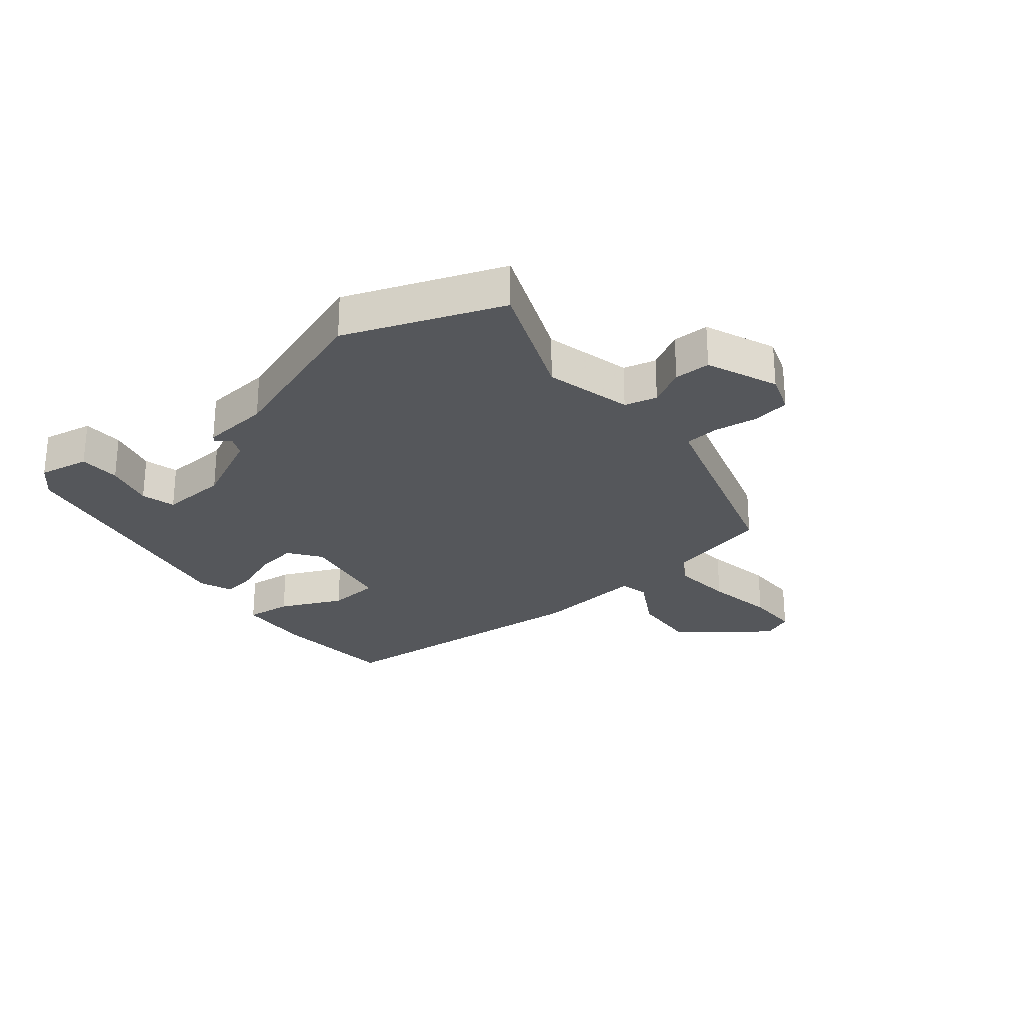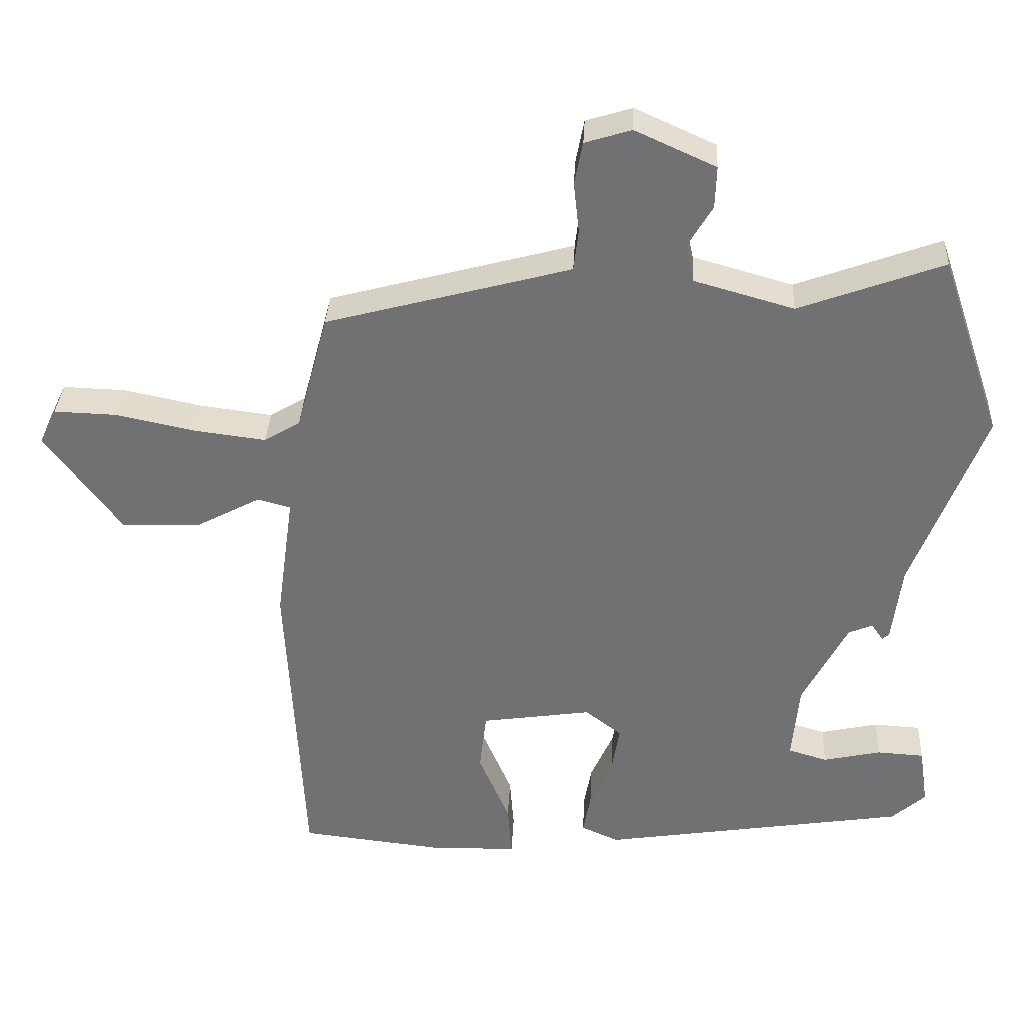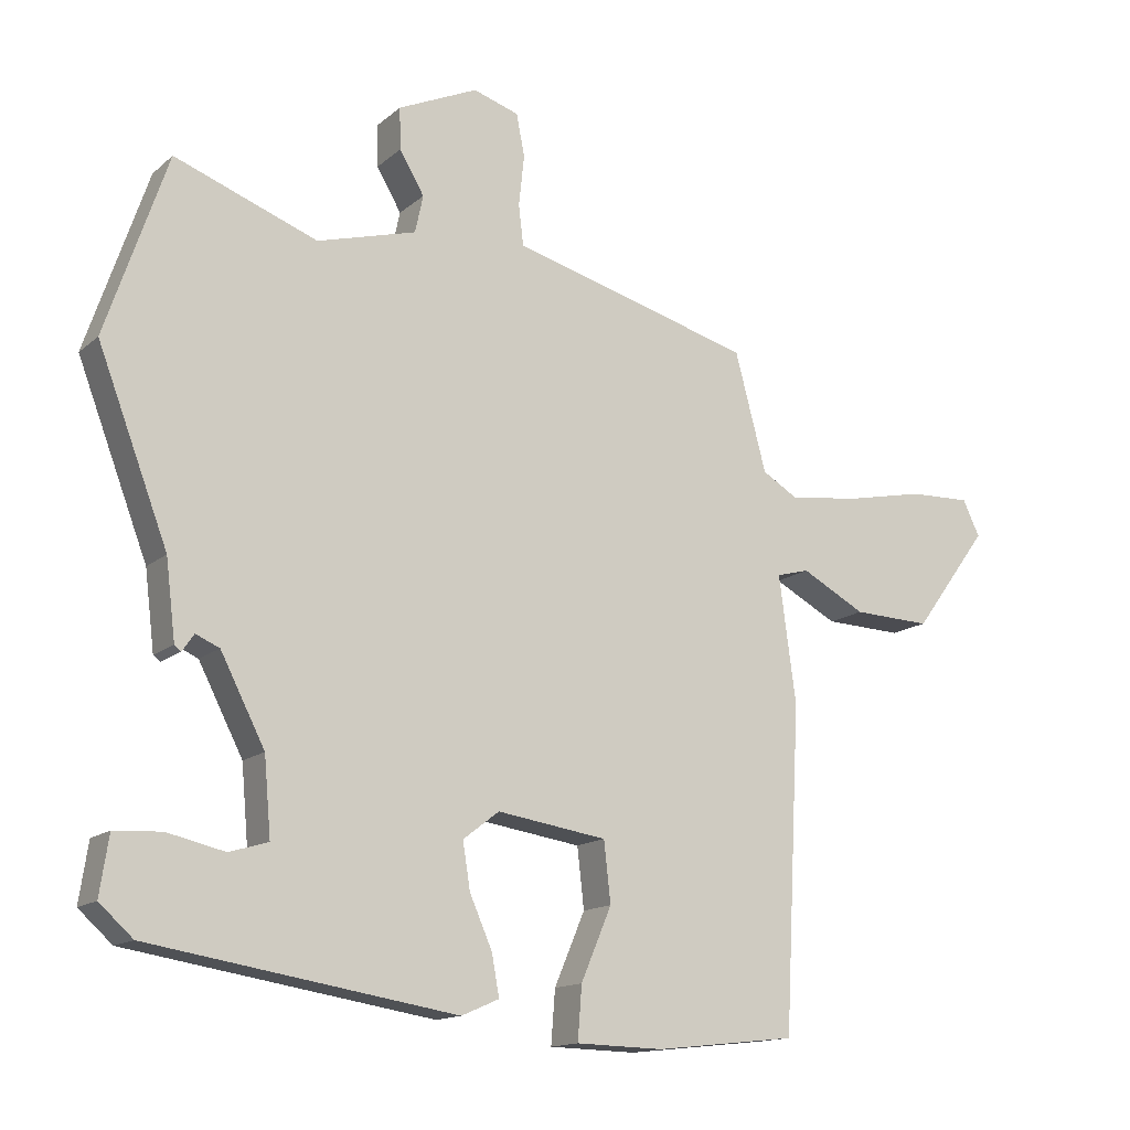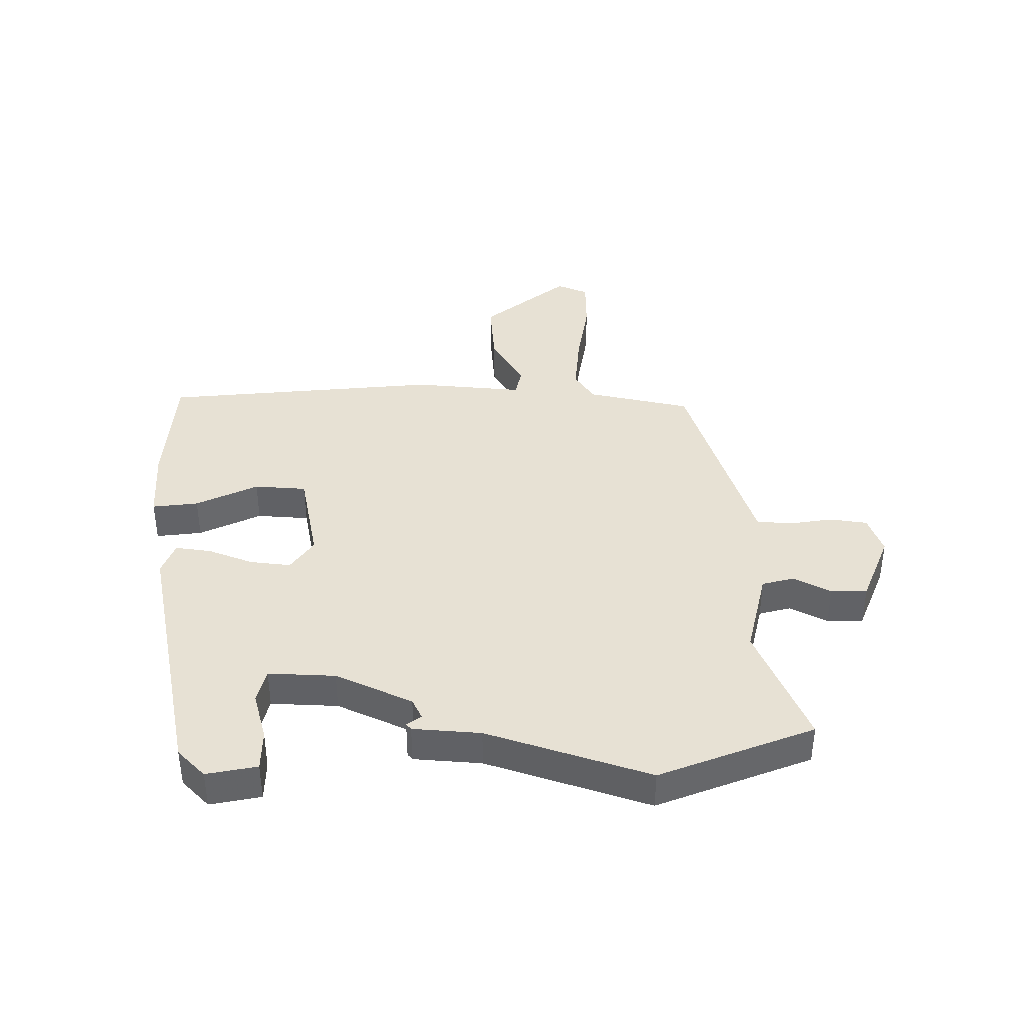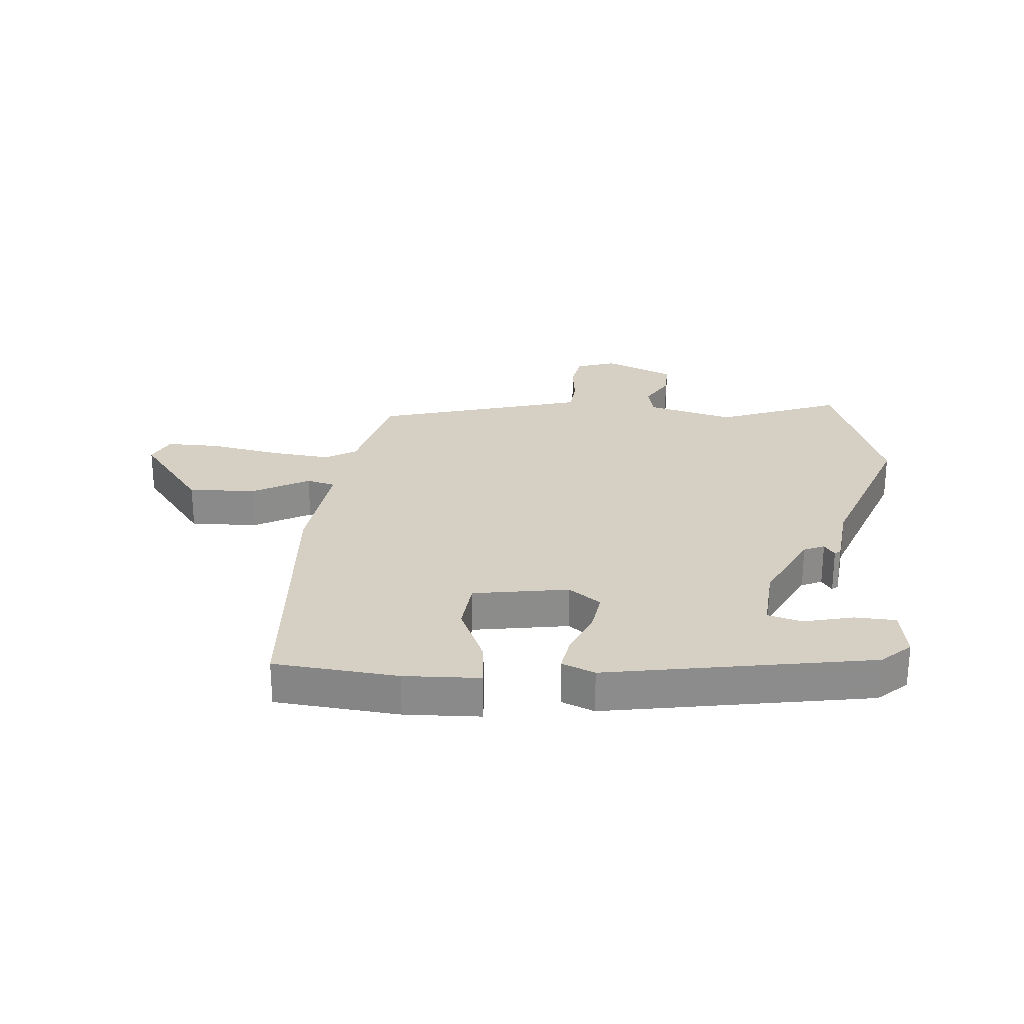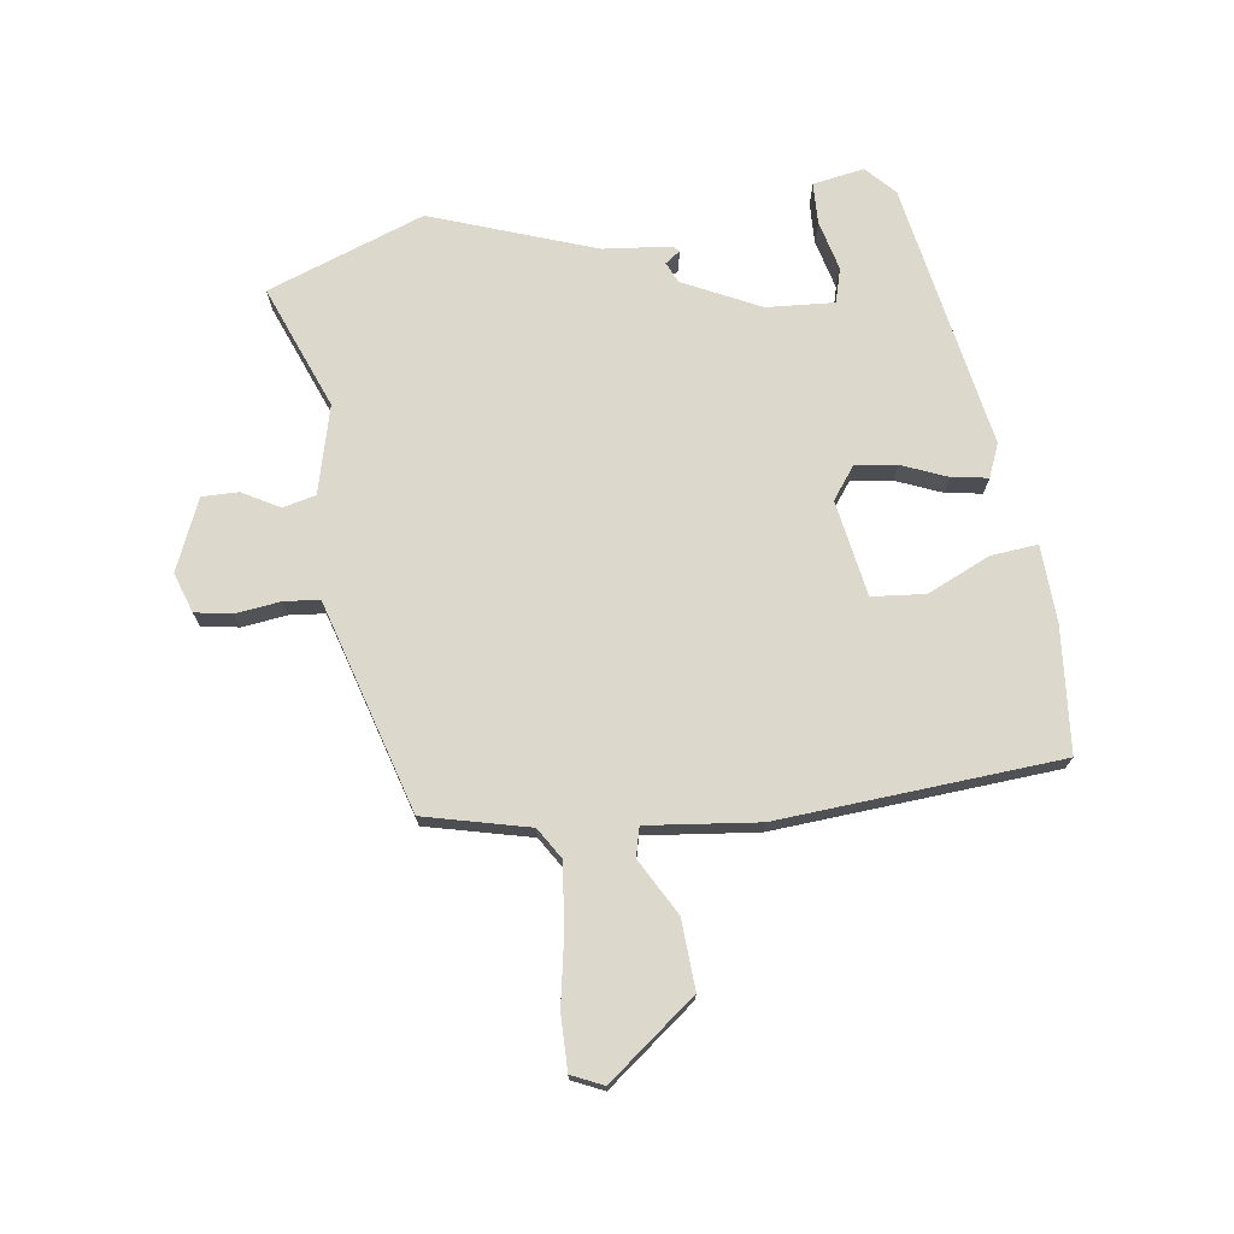
<metadata>
{"format":"obj","ext":"obj","renderer":"f3d","projection":"perspective","resolution":1024,"background":"white","views":[{"elev":-26.4,"azim":-52.7,"up":"+Y"},{"elev":34.3,"azim":-177.1,"up":"+Z"},{"elev":-14.4,"azim":-30.3,"up":"+Z"},{"elev":39.4,"azim":-92.3,"up":"+Y"},{"elev":26.2,"azim":-176.0,"up":"+Y"},{"elev":72.7,"azim":80.8,"up":"+Y"}]}
</metadata>
<code>
v -0.481 0.07 -0.431
v -0.53 0.07 -0.387
v -0.517 0.07 -0.301
v -0.448 0.07 -0.297
v -0.364 0.07 -0.316
v -0.307 0.07 -0.299
v -0.317 0.07 -0.186
v -0.382 0.07 -0.06
v -0.417 0.07 -0.045
v -0.434 0.07 -0.07
v -0.444 0.07 -0.062
v -0.458 0.07 0.052
v -0.561 0.07 0.322
v -0.471 0.07 0.586
v -0.262 0.07 0.509
v -0.117 0.07 0.55
v -0.105 0.07 0.605
v -0.141 0.07 0.666
v -0.143 0.07 0.727
v -0.026 0.07 0.78
v 0.041 0.07 0.759
v 0.053 0.07 0.697
v 0.045 0.07 0.623
v 0.052 0.07 0.564
v 0.11 0.07 0.548
v 0.407 0.07 0.468
v 0.453 0.07 0.295
v 0.505 0.07 0.264
v 0.609 0.07 0.277
v 0.725 0.07 0.301
v 0.816 0.07 0.304
v 0.841 0.07 0.252
v 0.731 0.07 0.103
v 0.616 0.07 0.107
v 0.522 0.07 0.157
v 0.474 0.07 0.144
v 0.499 0.07 -0.041
v 0.475 0.07 -0.51
v 0.267 0.07 -0.533
v 0.139 0.07 -0.53
v 0.145 0.07 -0.452
v 0.19 0.07 -0.346
v 0.18 0.07 -0.258
v 0.019 0.07 -0.234
v -0.034 0.07 -0.275
v -0.023 0.07 -0.343
v 0.01 0.07 -0.418
v 0.021 0.07 -0.478
v -0.034 0.07 -0.502
v -0.481 0 -0.431
v -0.53 0 -0.387
v -0.517 0 -0.301
v -0.448 0 -0.297
v -0.364 0 -0.316
v -0.307 0 -0.299
v -0.317 0 -0.186
v -0.382 0 -0.06
v -0.417 0 -0.045
v -0.434 0 -0.07
v -0.444 0 -0.062
v -0.458 0 0.052
v -0.561 0 0.322
v -0.471 0 0.586
v -0.262 0 0.509
v -0.117 0 0.55
v -0.105 0 0.605
v -0.141 0 0.666
v -0.143 0 0.727
v -0.026 0 0.78
v 0.041 0 0.759
v 0.053 0 0.697
v 0.045 0 0.623
v 0.052 0 0.564
v 0.11 0 0.548
v 0.407 0 0.468
v 0.453 0 0.295
v 0.505 0 0.264
v 0.609 0 0.277
v 0.725 0 0.301
v 0.816 0 0.304
v 0.841 0 0.252
v 0.731 0 0.103
v 0.616 0 0.107
v 0.522 0 0.157
v 0.474 0 0.144
v 0.499 0 -0.041
v 0.475 0 -0.51
v 0.267 0 -0.533
v 0.139 0 -0.53
v 0.145 0 -0.452
v 0.19 0 -0.346
v 0.18 0 -0.258
v 0.019 0 -0.234
v -0.034 0 -0.275
v -0.023 0 -0.343
v 0.01 0 -0.418
v 0.021 0 -0.478
v -0.034 0 -0.502
f 49 1 2
f 48 49 2
f 47 48 2
f 46 47 2
f 45 46 2
f 44 45 2
f 40 41 42
f 39 40 42
f 38 39 42
f 37 38 42
f 36 37 42
f 36 42 43
f 33 34 35
f 32 33 35
f 31 32 35
f 30 31 35
f 29 30 35
f 28 29 35 36
f 36 43 44
f 28 36 44
f 27 28 44
f 21 22 23
f 20 21 23
f 19 20 23
f 18 19 23
f 17 18 23
f 16 17 23 24
f 15 16 24 25
f 12 13 14 15
f 11 12 15
f 10 11 15
f 9 10 15
f 25 26 27
f 15 25 27
f 9 15 27
f 8 9 27
f 2 3 4 5
f 2 5 6
f 44 2 6
f 7 8 27 44
f 6 7 44
f 51 50 98
f 51 98 97
f 51 97 96
f 51 96 95
f 51 95 94
f 51 94 93
f 91 90 89
f 91 89 88
f 91 88 87
f 91 87 86
f 91 86 85
f 92 91 85
f 84 83 82
f 84 82 81
f 84 81 80
f 84 80 79
f 84 79 78
f 85 84 78 77
f 93 92 85
f 93 85 77
f 93 77 76
f 72 71 70
f 72 70 69
f 72 69 68
f 72 68 67
f 72 67 66
f 73 72 66 65
f 74 73 65 64
f 64 63 62 61
f 64 61 60
f 64 60 59
f 64 59 58
f 76 75 74
f 76 74 64
f 76 64 58
f 76 58 57
f 54 53 52 51
f 55 54 51
f 55 51 93
f 93 76 57 56
f 93 56 55
f 1 50 51 2
f 2 51 52 3
f 3 52 53 4
f 4 53 54 5
f 5 54 55 6
f 6 55 56 7
f 7 56 57 8
f 8 57 58 9
f 9 58 59 10
f 10 59 60 11
f 11 60 61 12
f 12 61 62 13
f 13 62 63 14
f 14 63 64 15
f 15 64 65 16
f 16 65 66 17
f 17 66 67 18
f 18 67 68 19
f 19 68 69 20
f 20 69 70 21
f 21 70 71 22
f 22 71 72 23
f 23 72 73 24
f 24 73 74 25
f 25 74 75 26
f 26 75 76 27
f 27 76 77 28
f 28 77 78 29
f 29 78 79 30
f 30 79 80 31
f 31 80 81 32
f 32 81 82 33
f 33 82 83 34
f 34 83 84 35
f 35 84 85 36
f 36 85 86 37
f 37 86 87 38
f 38 87 88 39
f 39 88 89 40
f 40 89 90 41
f 41 90 91 42
f 42 91 92 43
f 43 92 93 44
f 44 93 94 45
f 45 94 95 46
f 46 95 96 47
f 47 96 97 48
f 48 97 98 49
f 49 98 50 1

</code>
